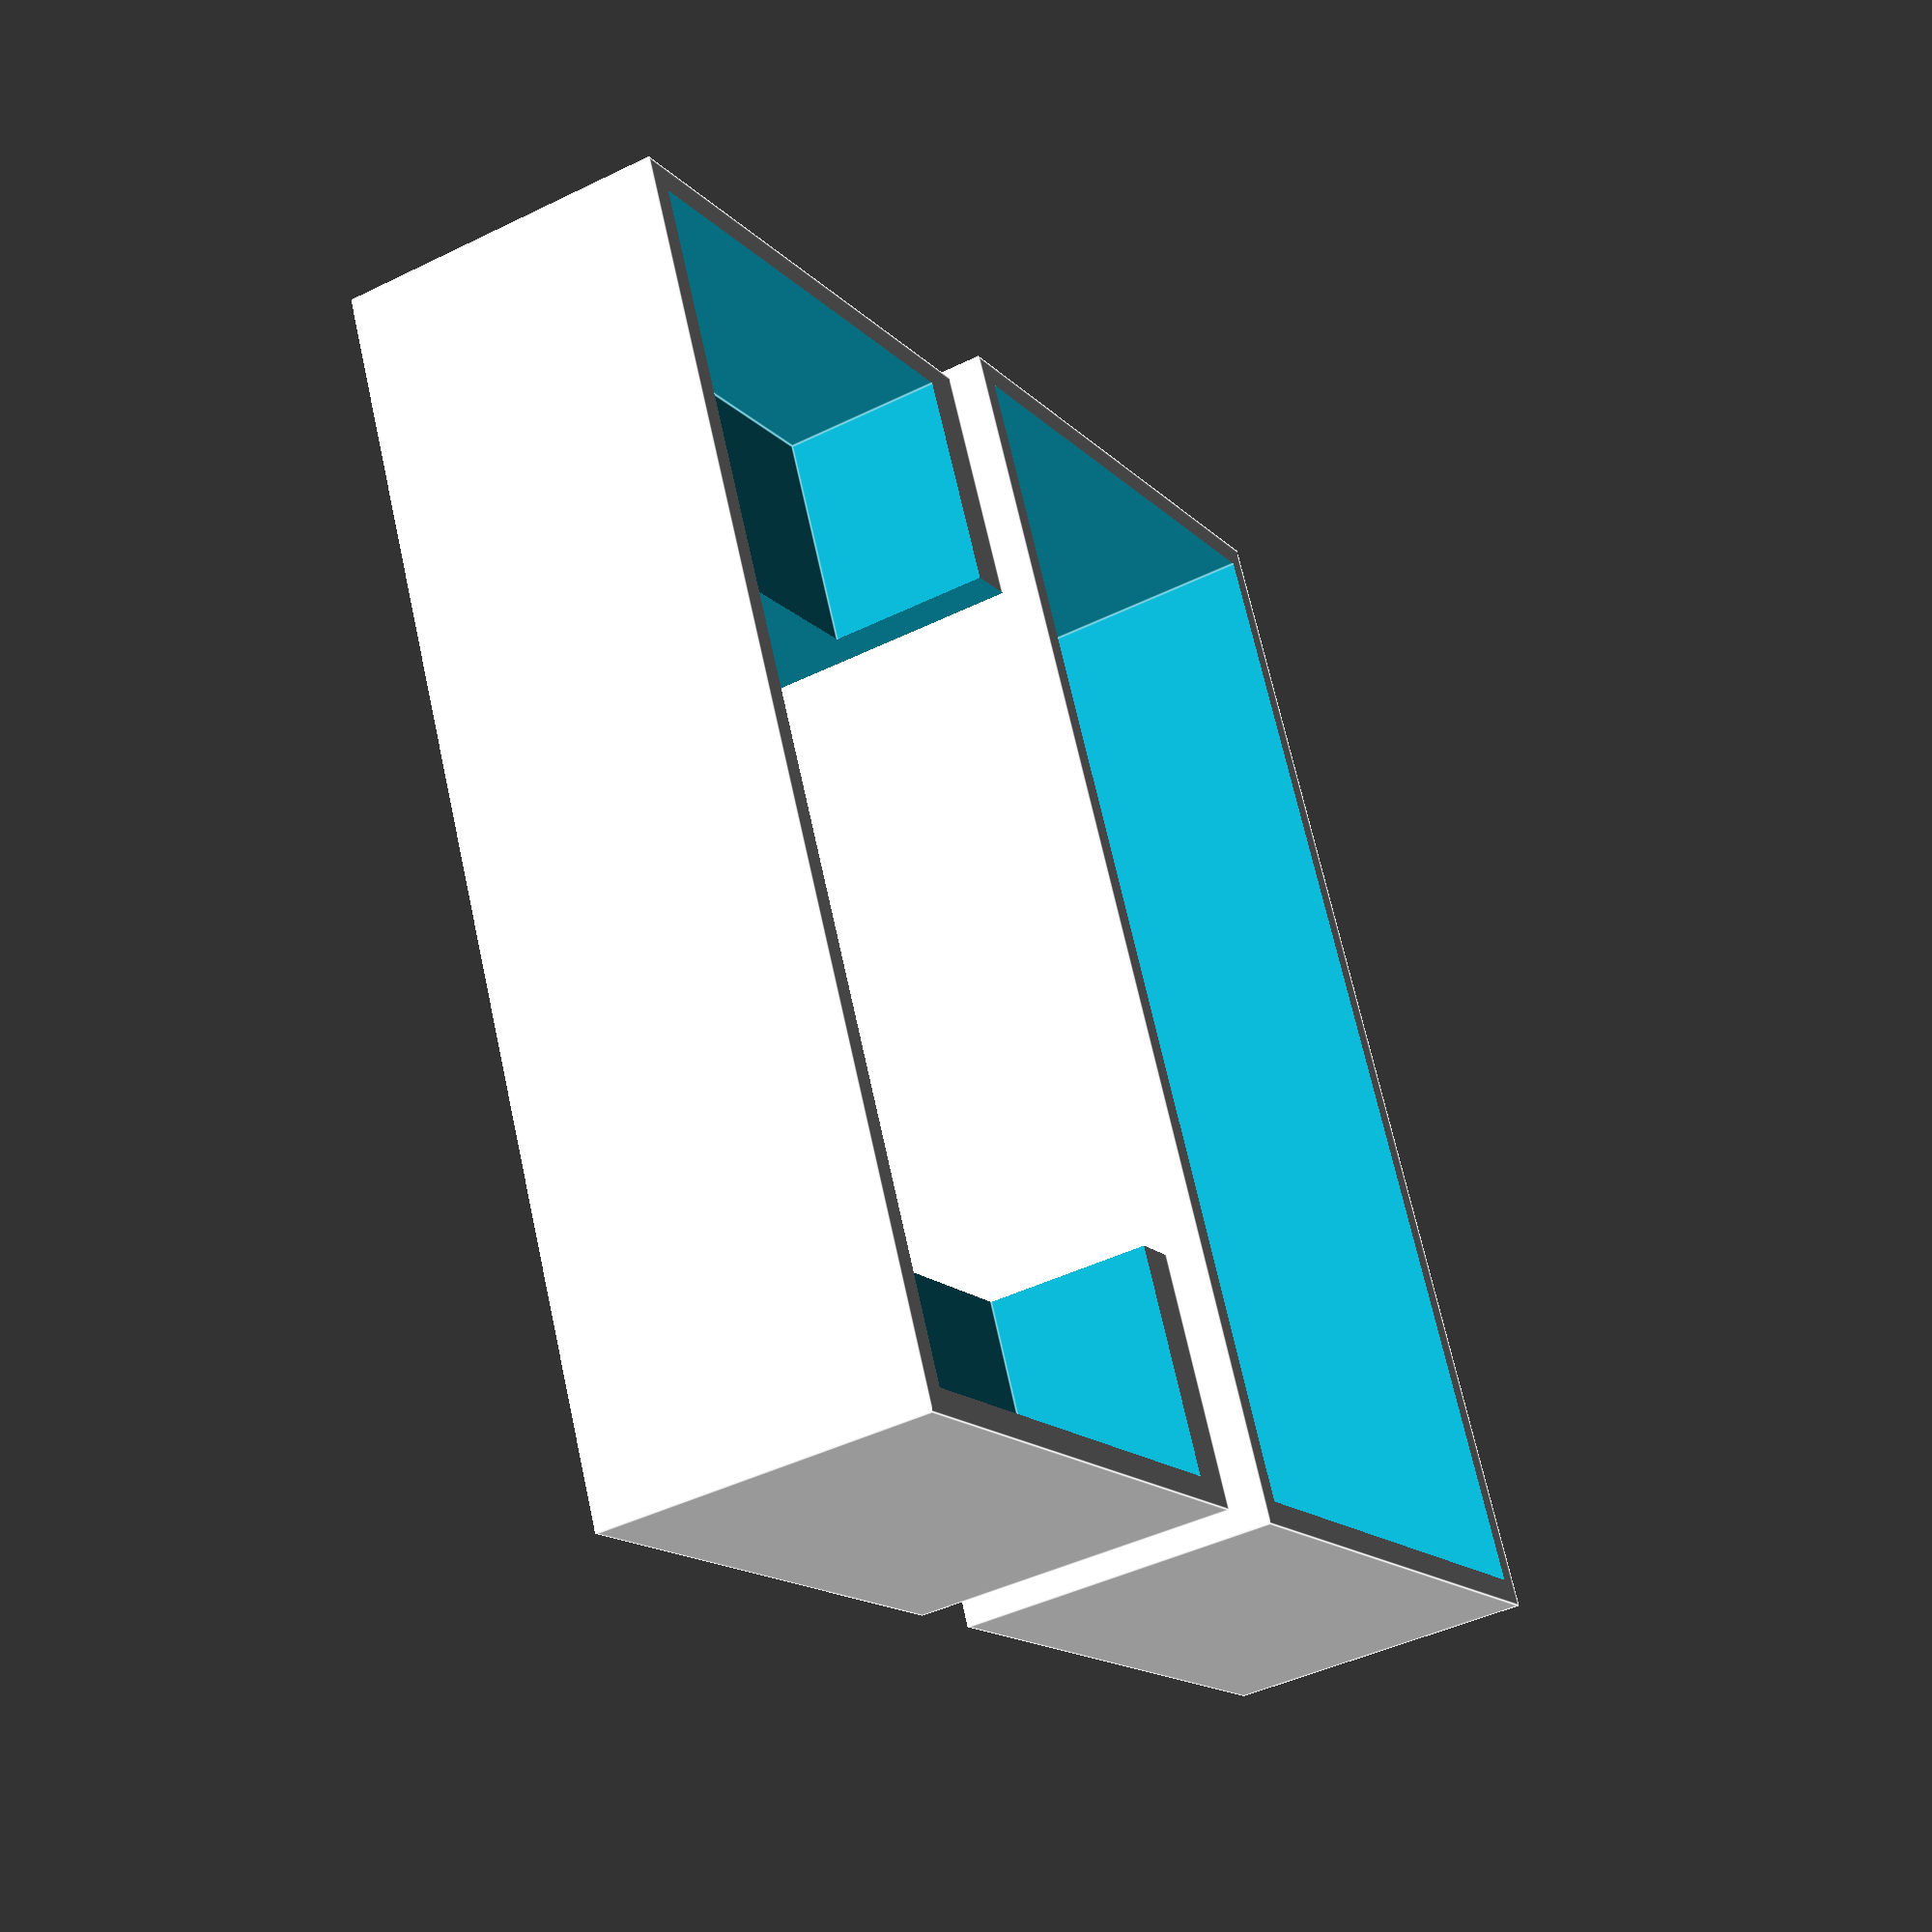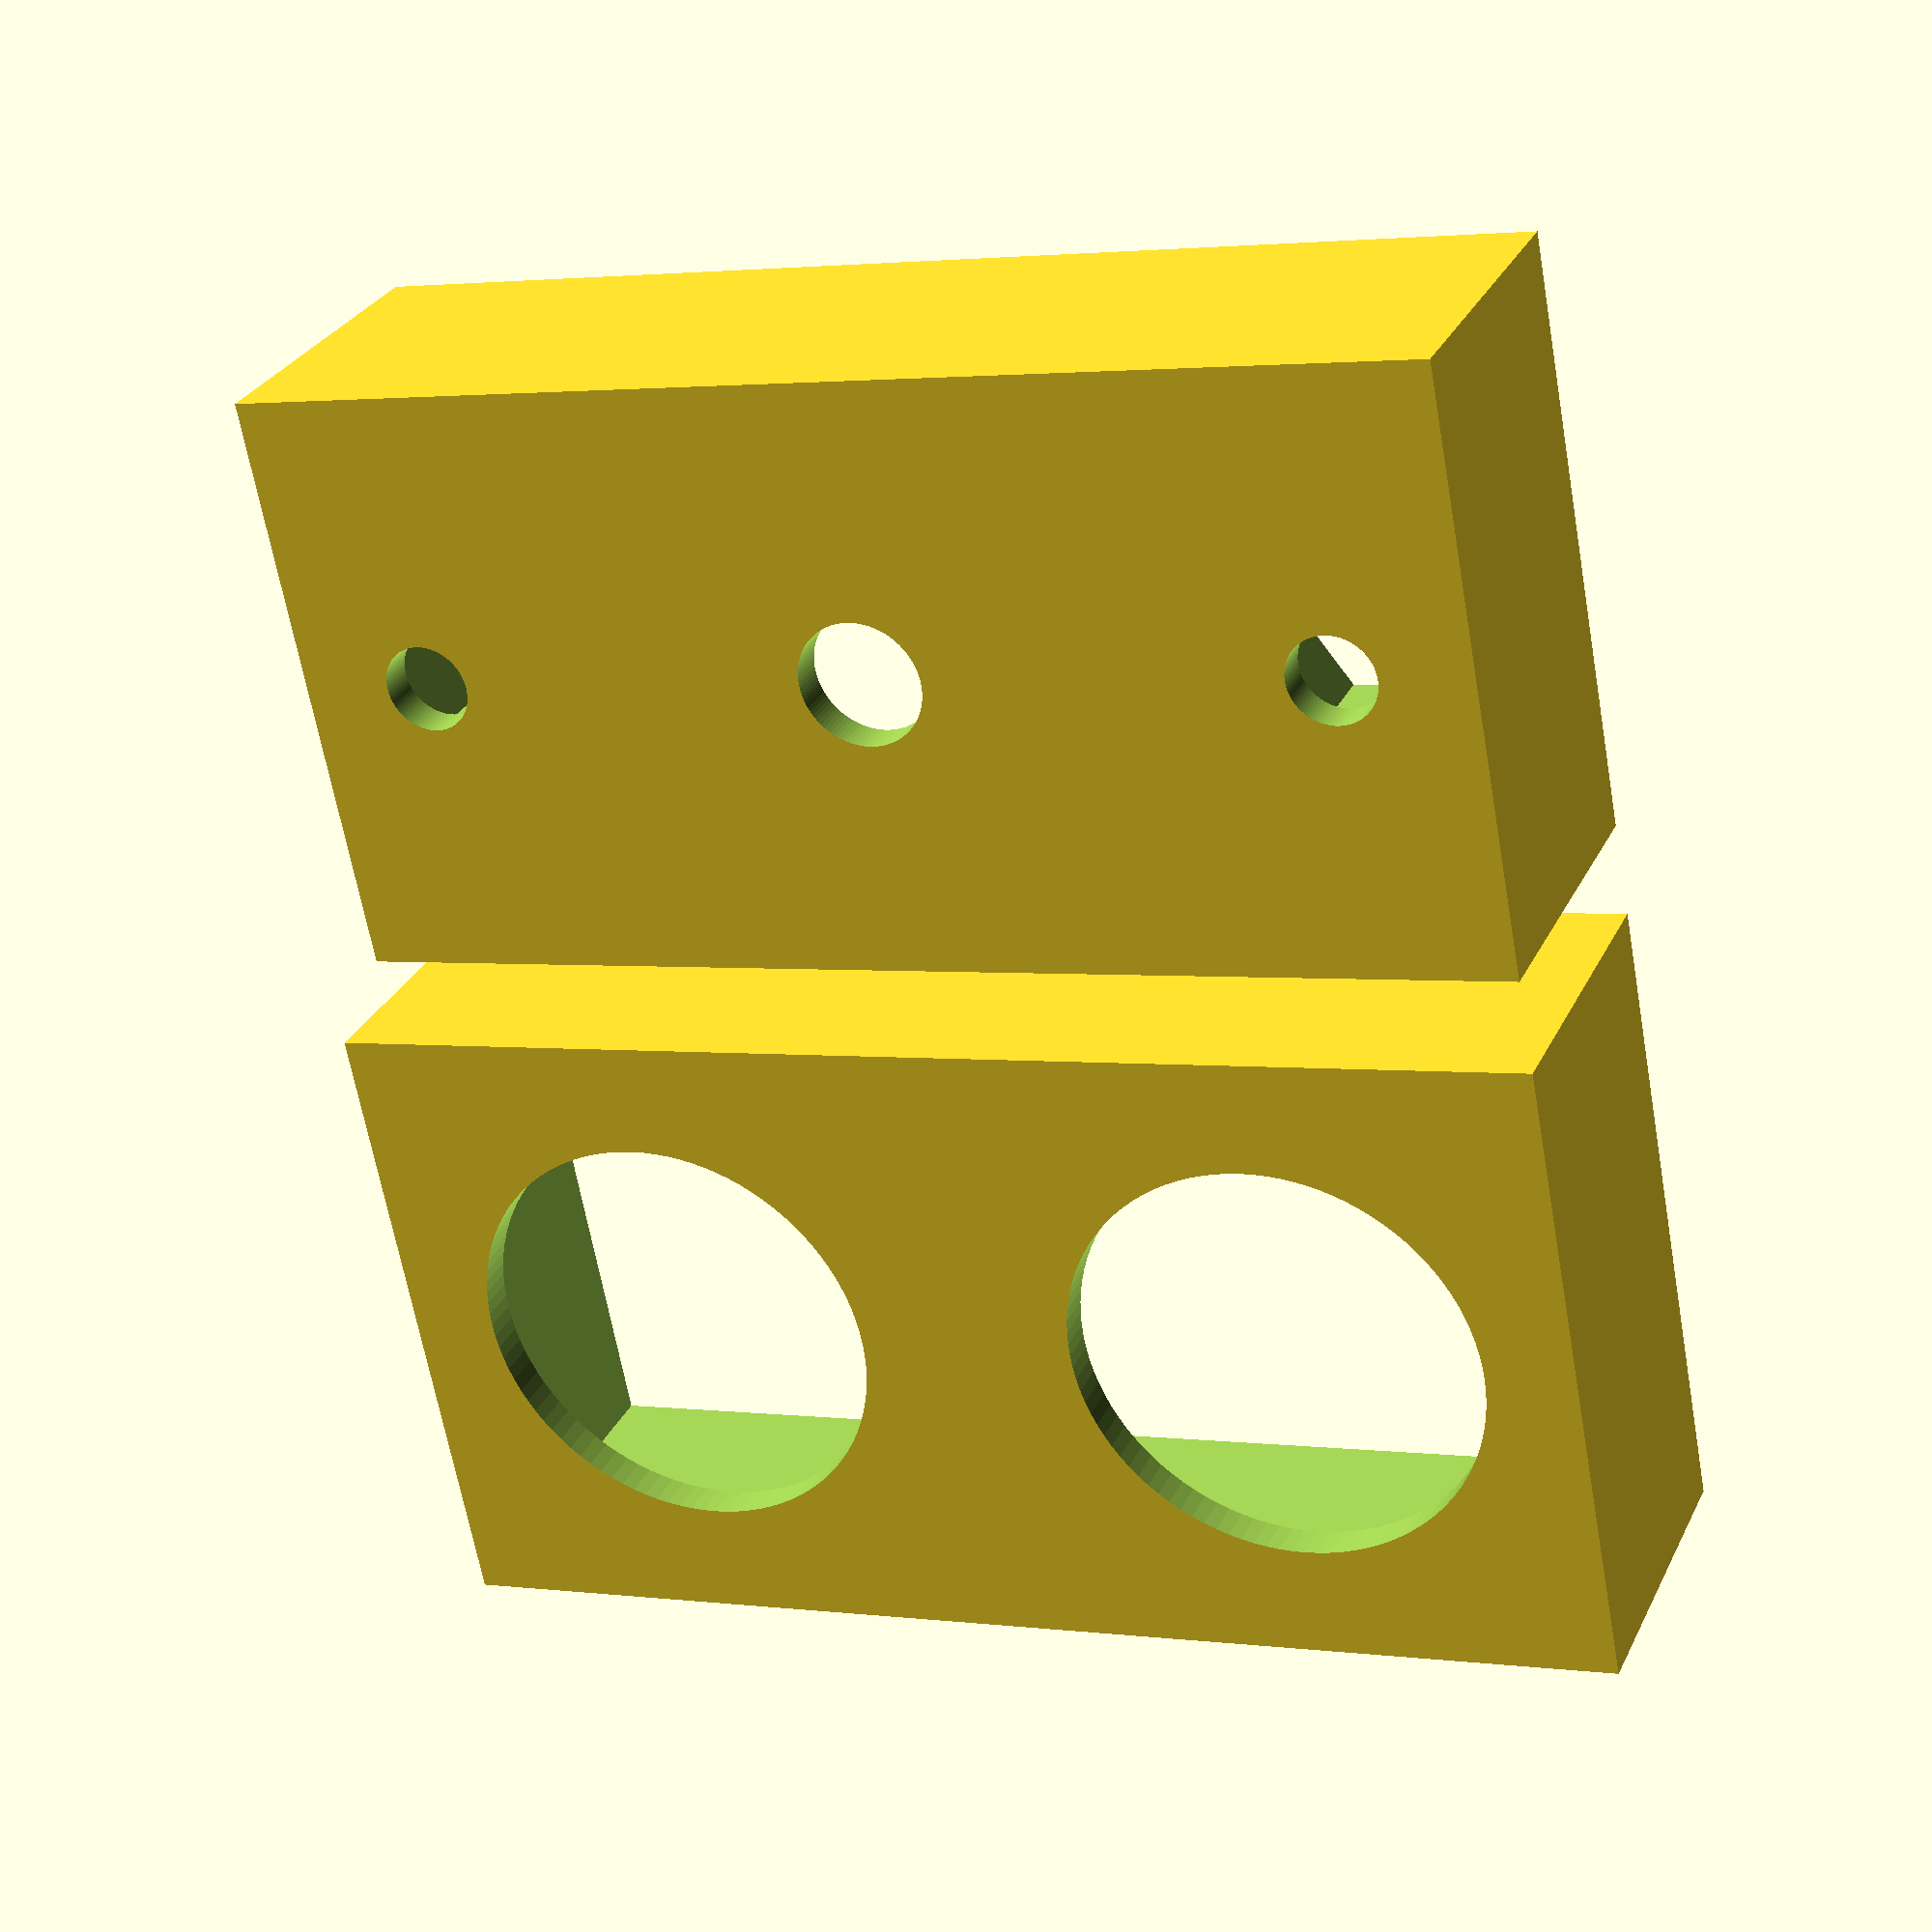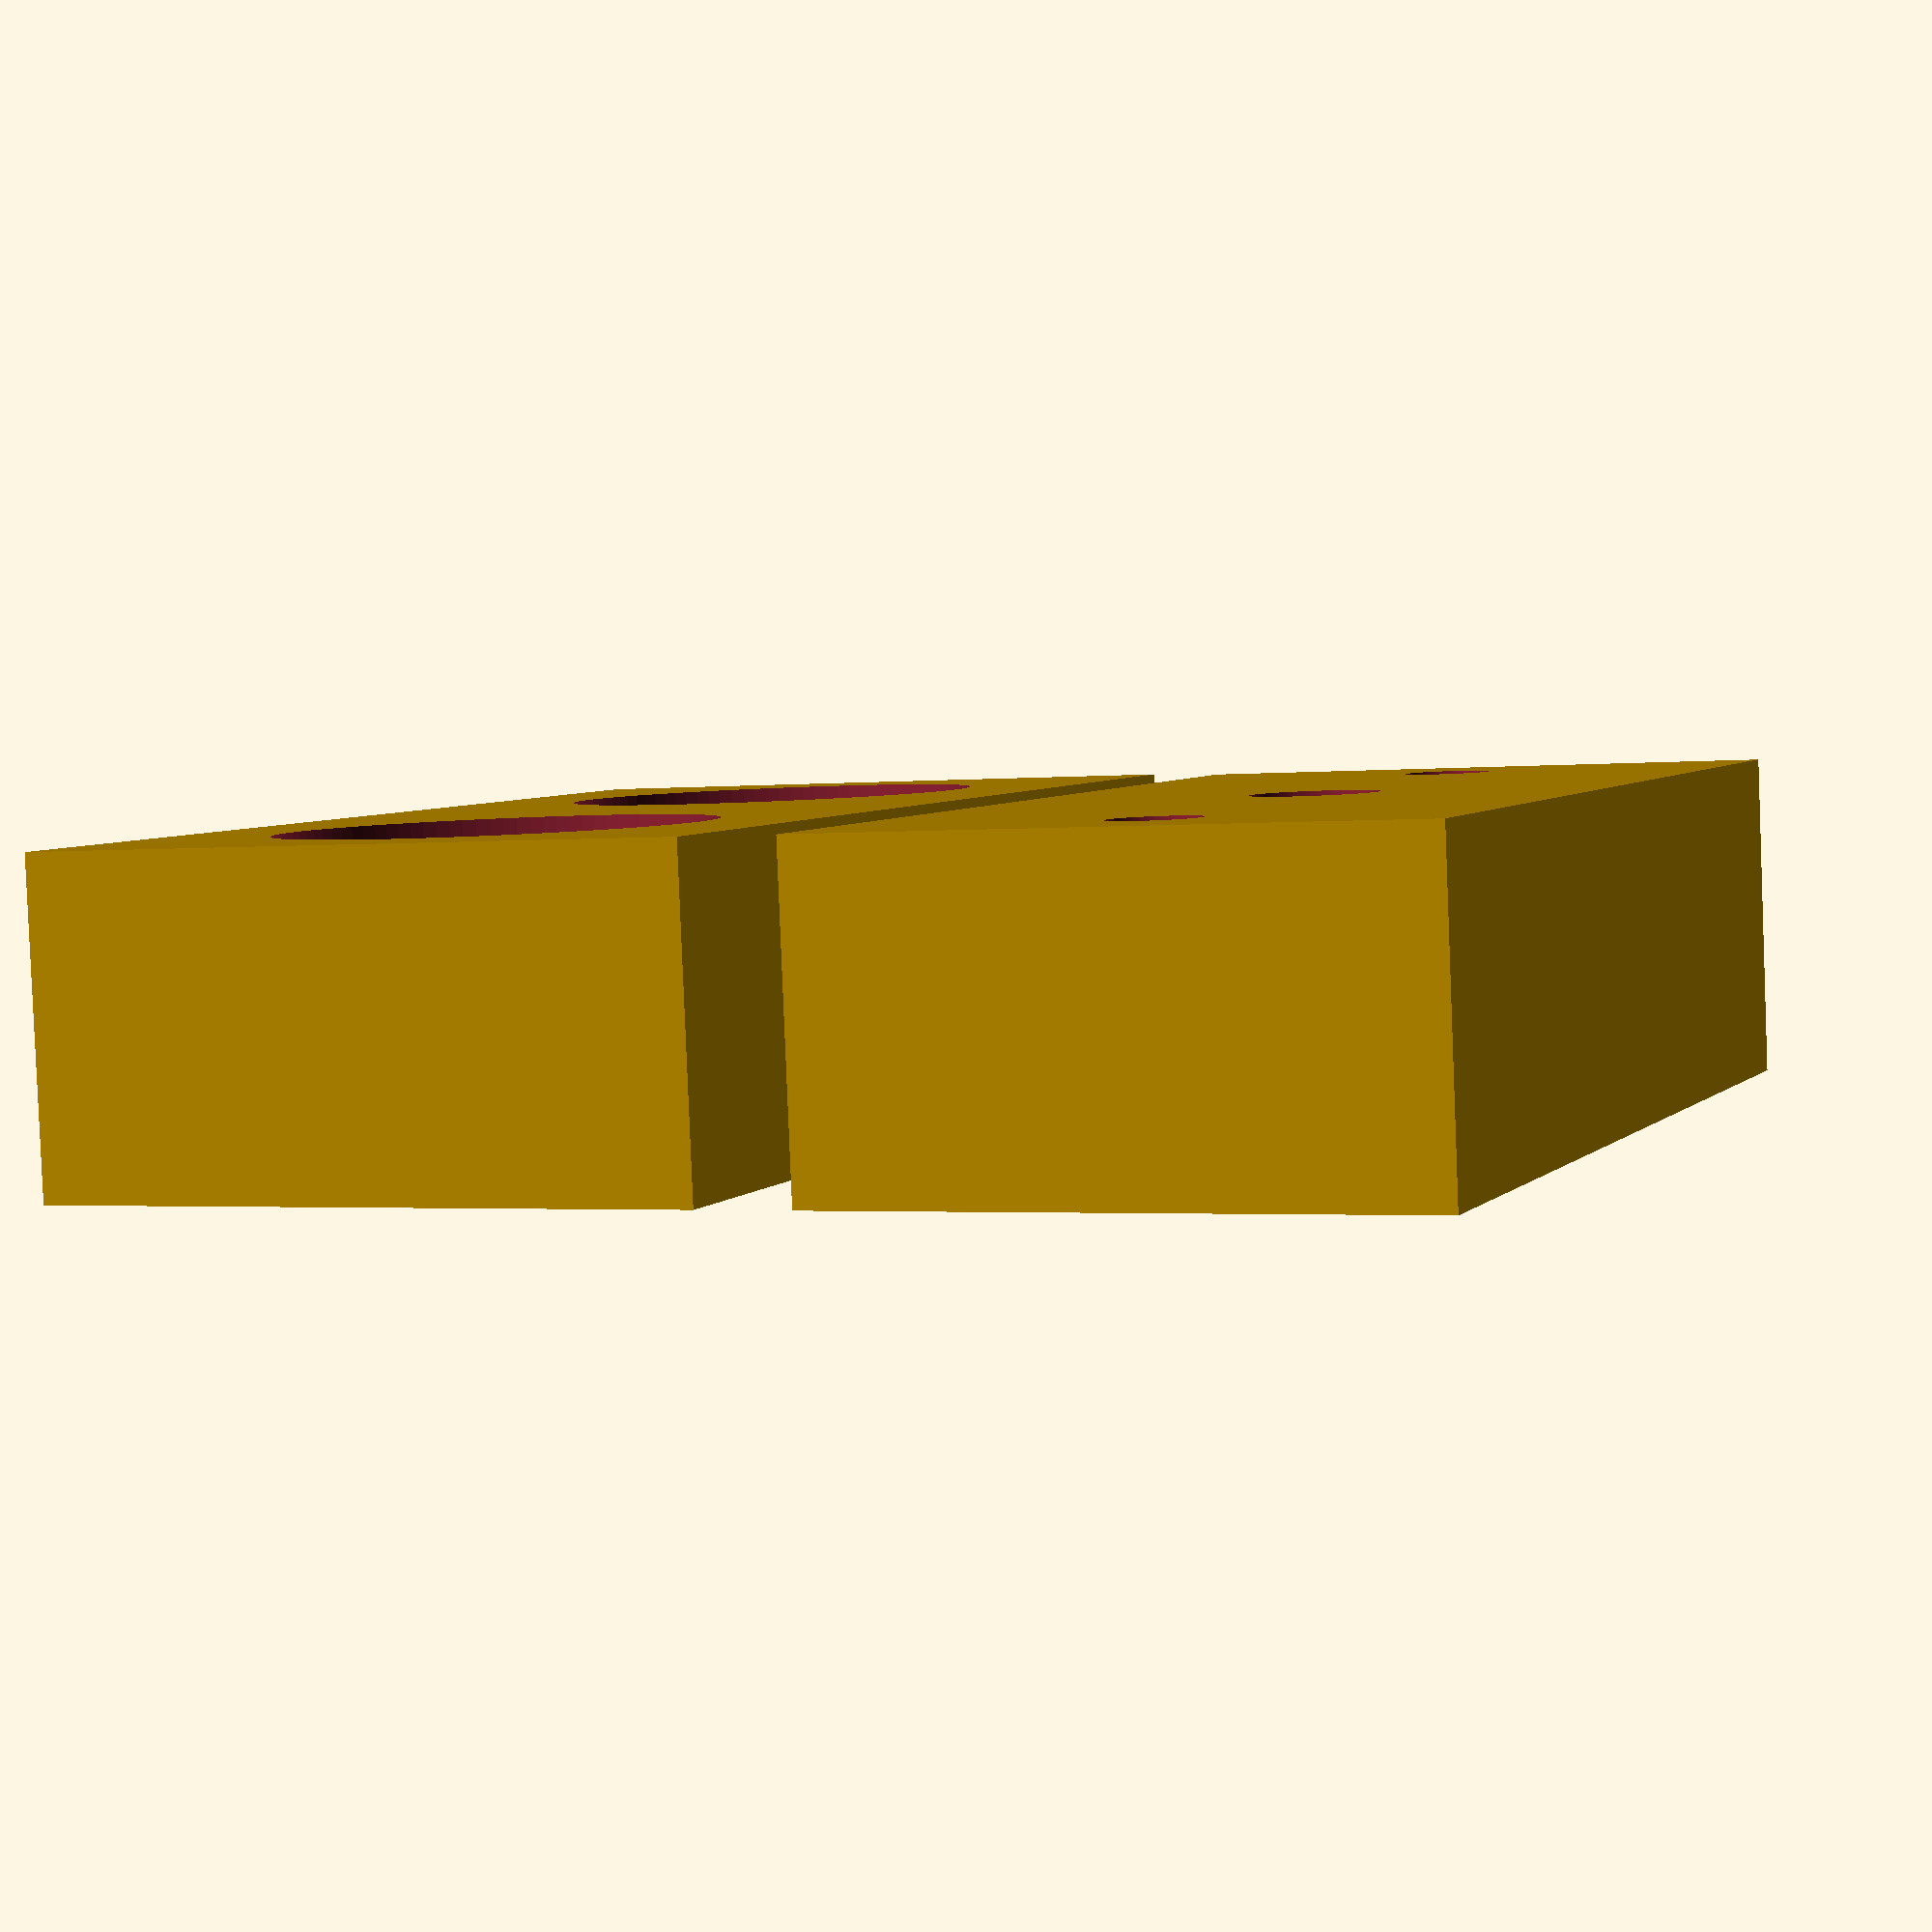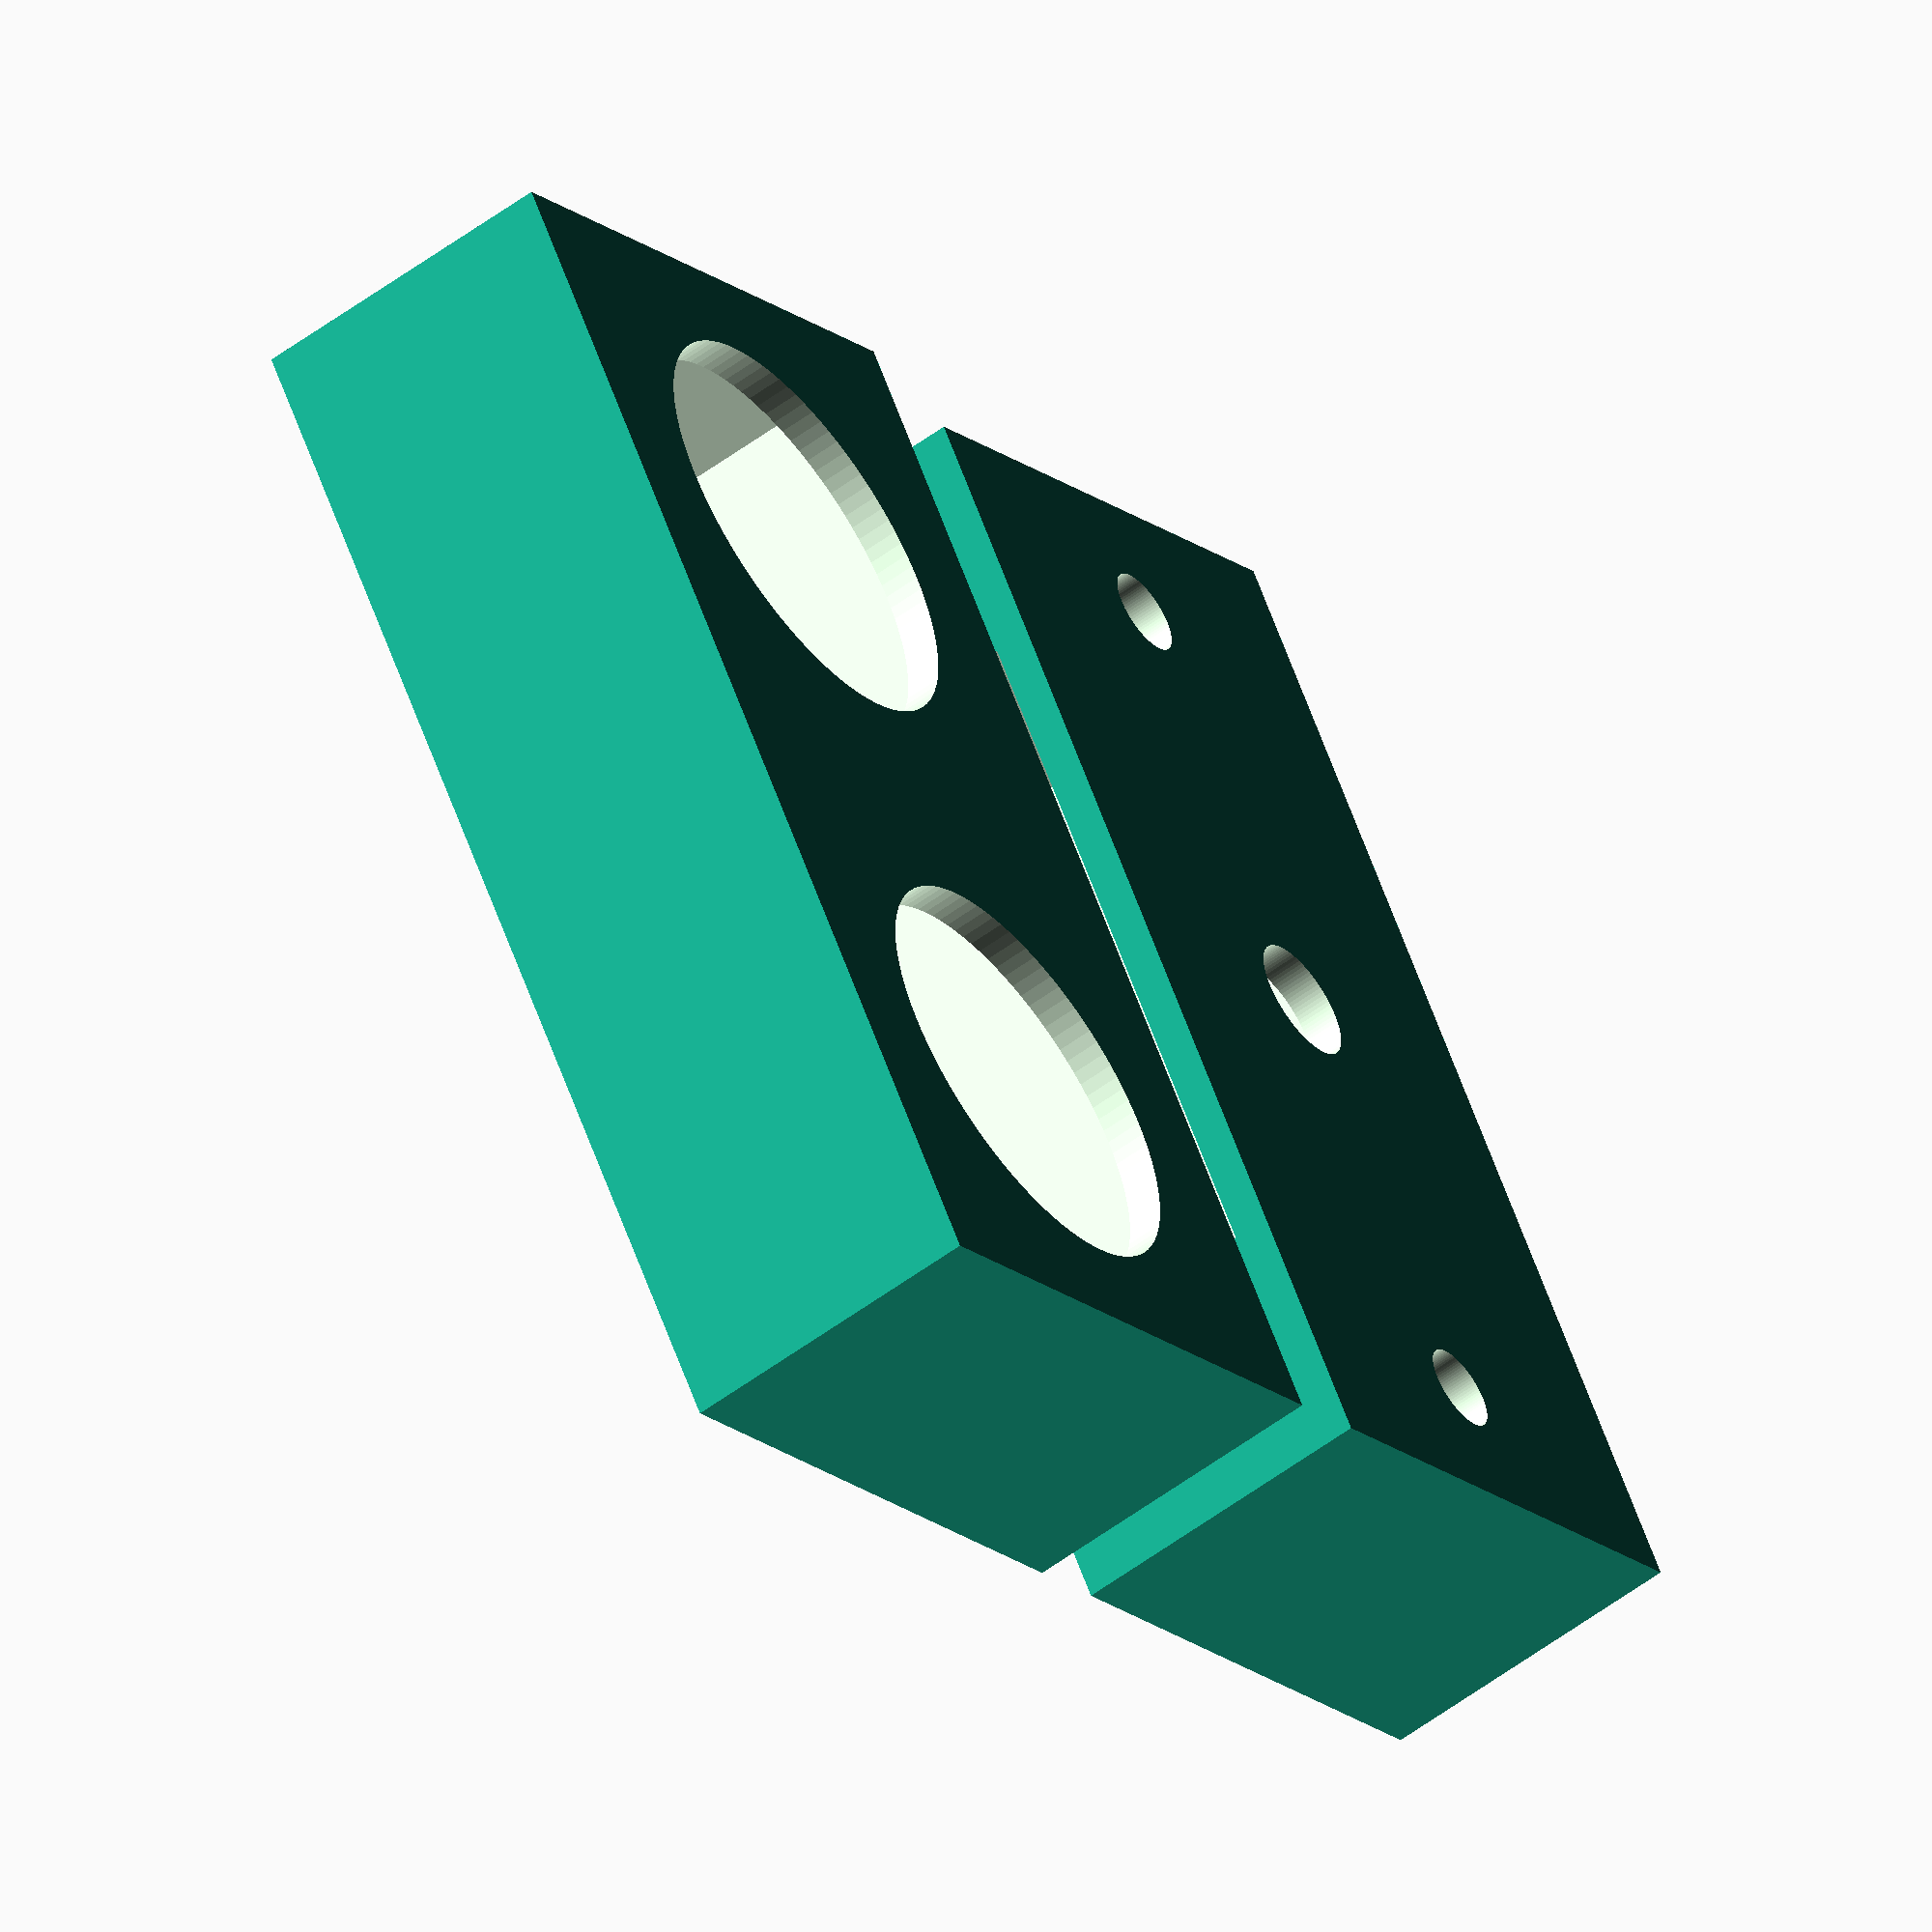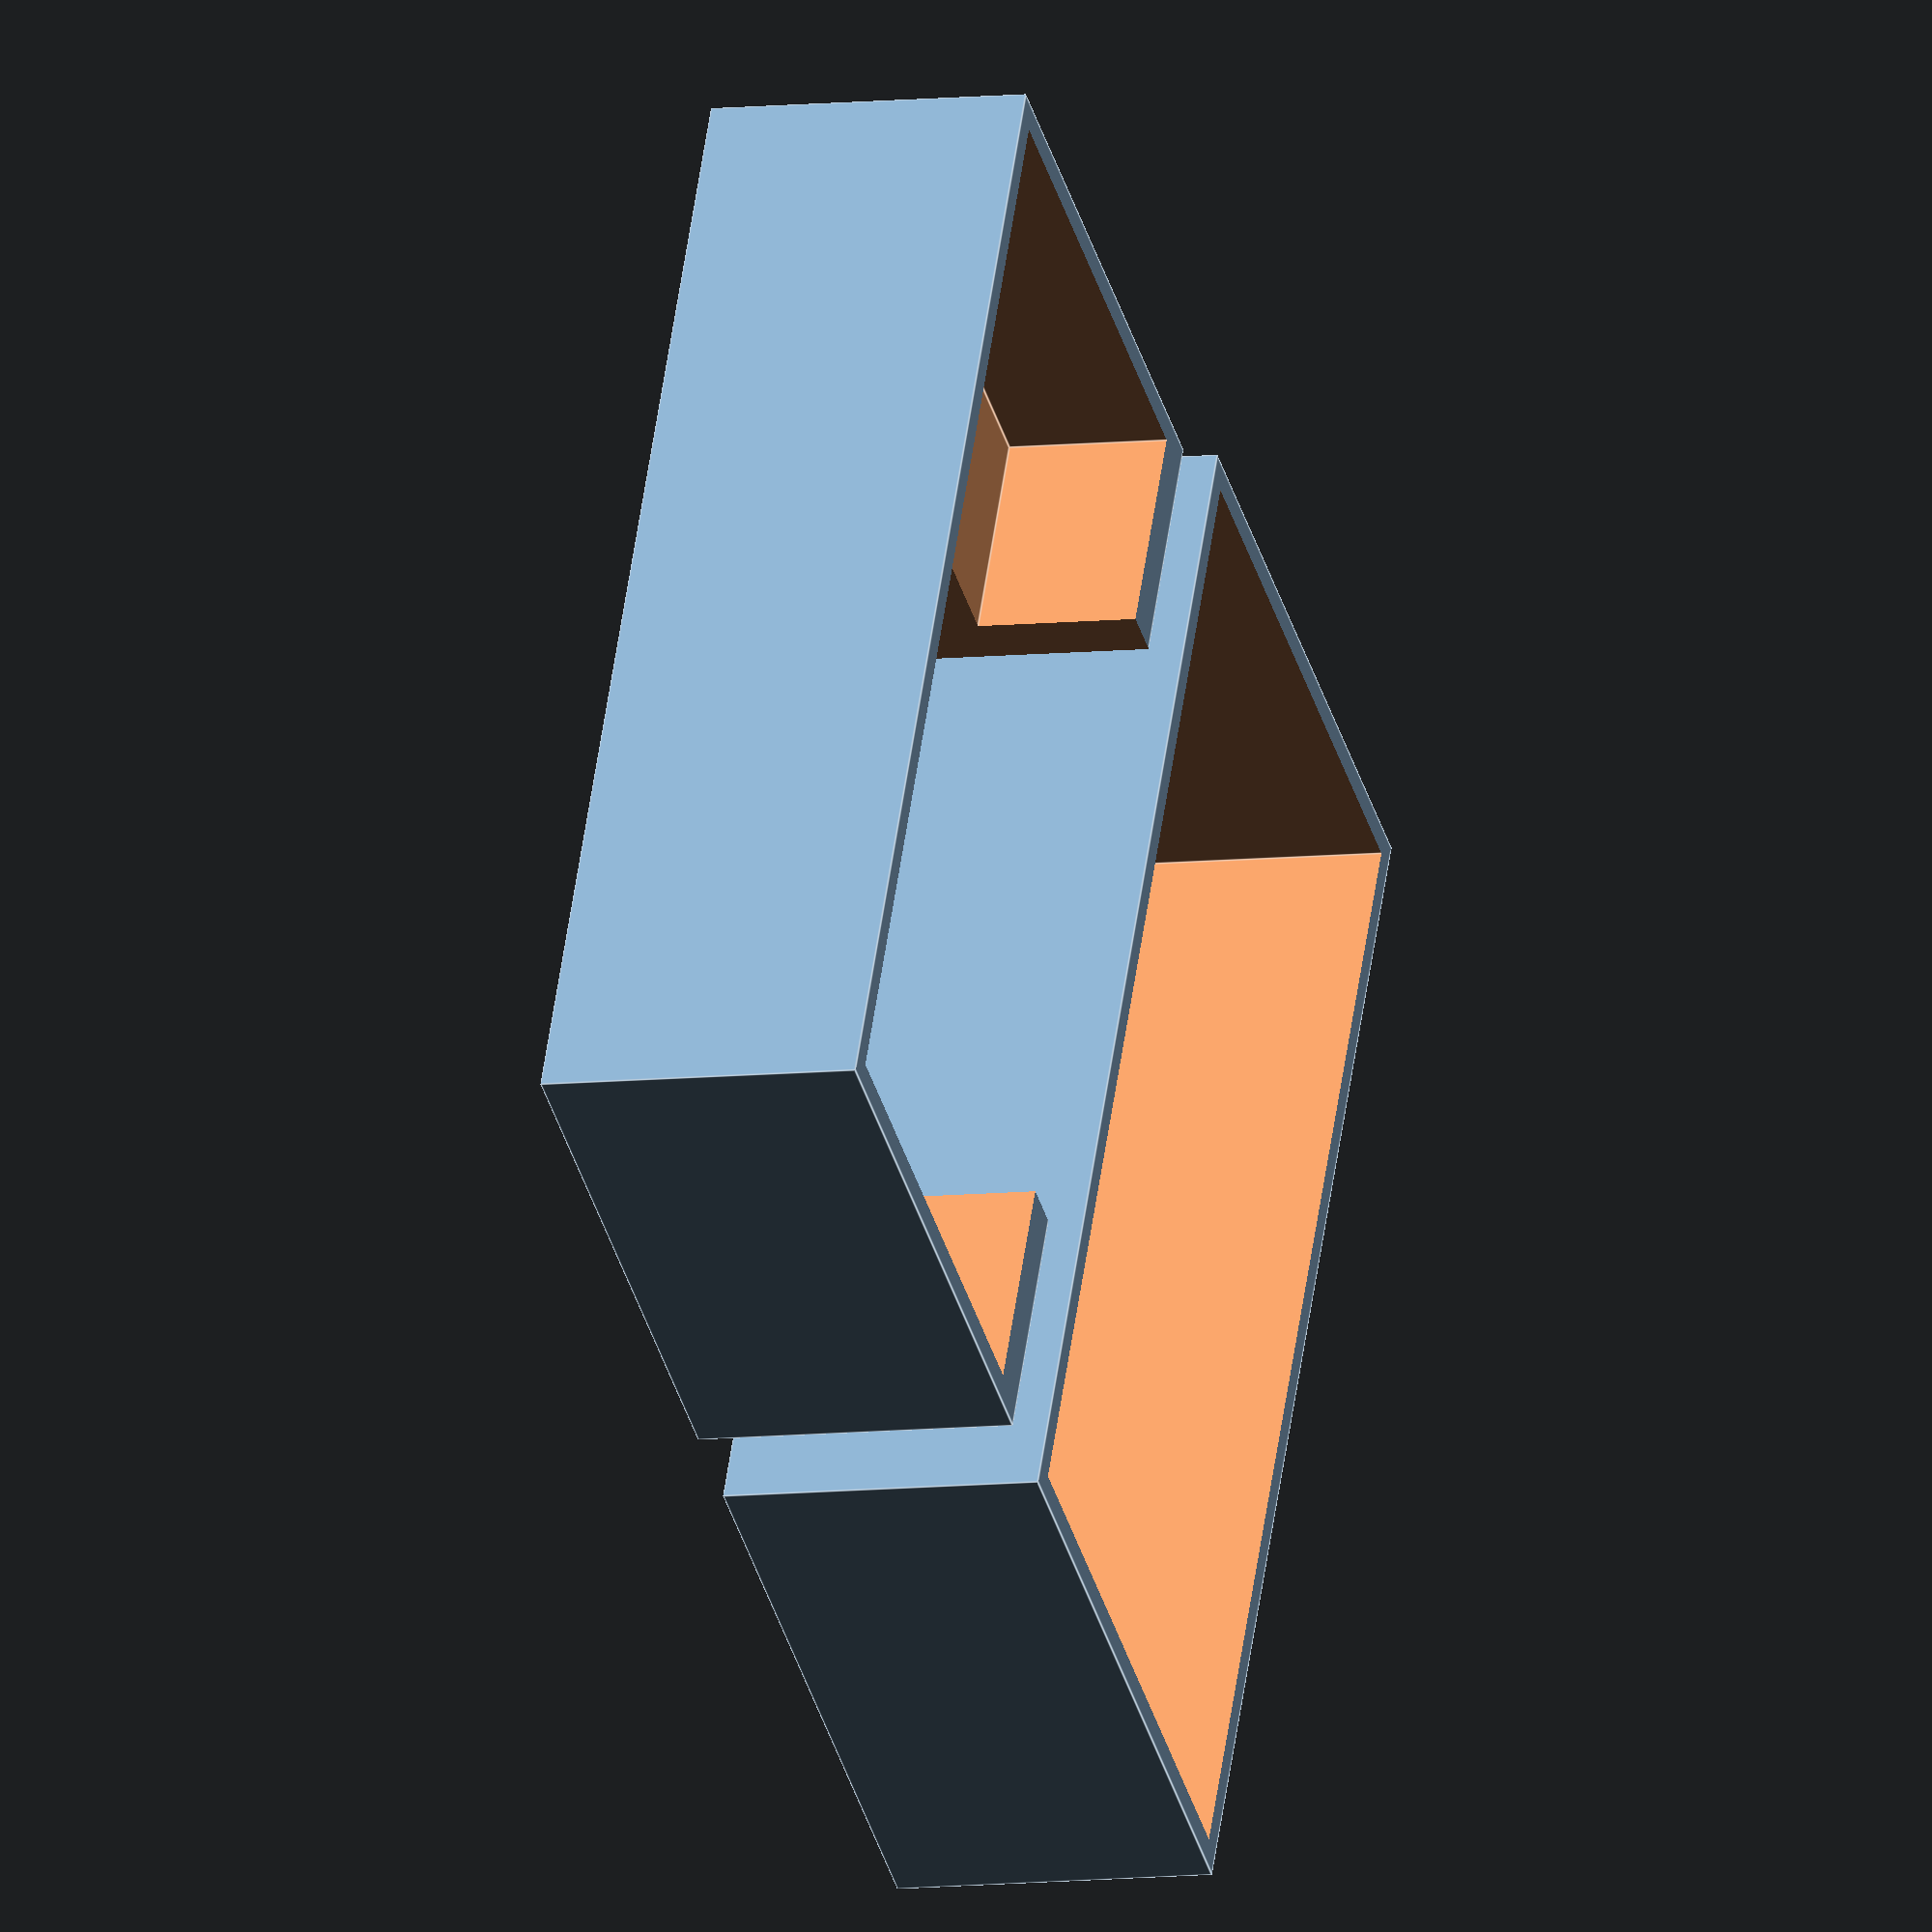
<openscad>
boardDimentions = [45.75,20.75,0];

module bottomHolder() {
    bottomDimentions=[2,3,13]+boardDimentions;
    voltageDivBoard=[28,22+2,13];
    nutPos1 = [bottomDimentions[0]/2-18.5,bottomDimentions[1]/2,0];
    nutPos2 = [bottomDimentions[0]/2+18.5,bottomDimentions[1]/2,0];
    
    difference() {
        cube(bottomDimentions, center=false);
        translate([9+1,0.75-2,1.5]) cube(voltageDivBoard, center=false);
        translate([1,2,8-1.5]) cube(boardDimentions+[0,0,20], center=false);
        translate([bottomDimentions[0]/2,bottomDimentions[1]/2,9]) cylinder(d=5,h=20,center=true,$fn=100);
        translate(nutPos1+[0,0,6.5]) cylinder(d=7, h=10,center=true,$fn=6);
        translate(nutPos2+[0,0,6.5]) cylinder(d=7, h=10,center=true,$fn=6);
        translate(nutPos1) cylinder(d=3.5, h=10,center=true,$fn=100);
        translate(nutPos2) cylinder(d=3.5, h=10,center=true,$fn=100);
    }
}

module topHolder() {
    bottomDimentions=[2.5,3.5,13]+boardDimentions;
    topDimentions = bottomDimentions+[2,2,0];
    usPos1 = [topDimentions[0]/2 - (42-16)/2, topDimentions[1]/2,0];
    usPos2 = [topDimentions[0]/2 + (42-16)/2, topDimentions[1]/2,0];
    // (42-16)2
    
    difference() {
        cube(topDimentions, center=false);
        translate([1,1,1.5]) cube(bottomDimentions, center=false);
        translate(usPos1) cylinder(d=17,h=5,center=true,$fn=100);
        translate(usPos2) cylinder(d=17,h=5,center=true,$fn=100);
    }
}

bottomHolder();
translate([0, -30,0]) topHolder();
</openscad>
<views>
elev=43.8 azim=244.5 roll=300.0 proj=p view=edges
elev=150.6 azim=190.9 roll=338.0 proj=p view=wireframe
elev=86.0 azim=248.6 roll=182.3 proj=p view=solid
elev=55.9 azim=303.2 roll=127.9 proj=o view=solid
elev=188.3 azim=118.3 roll=252.7 proj=o view=edges
</views>
